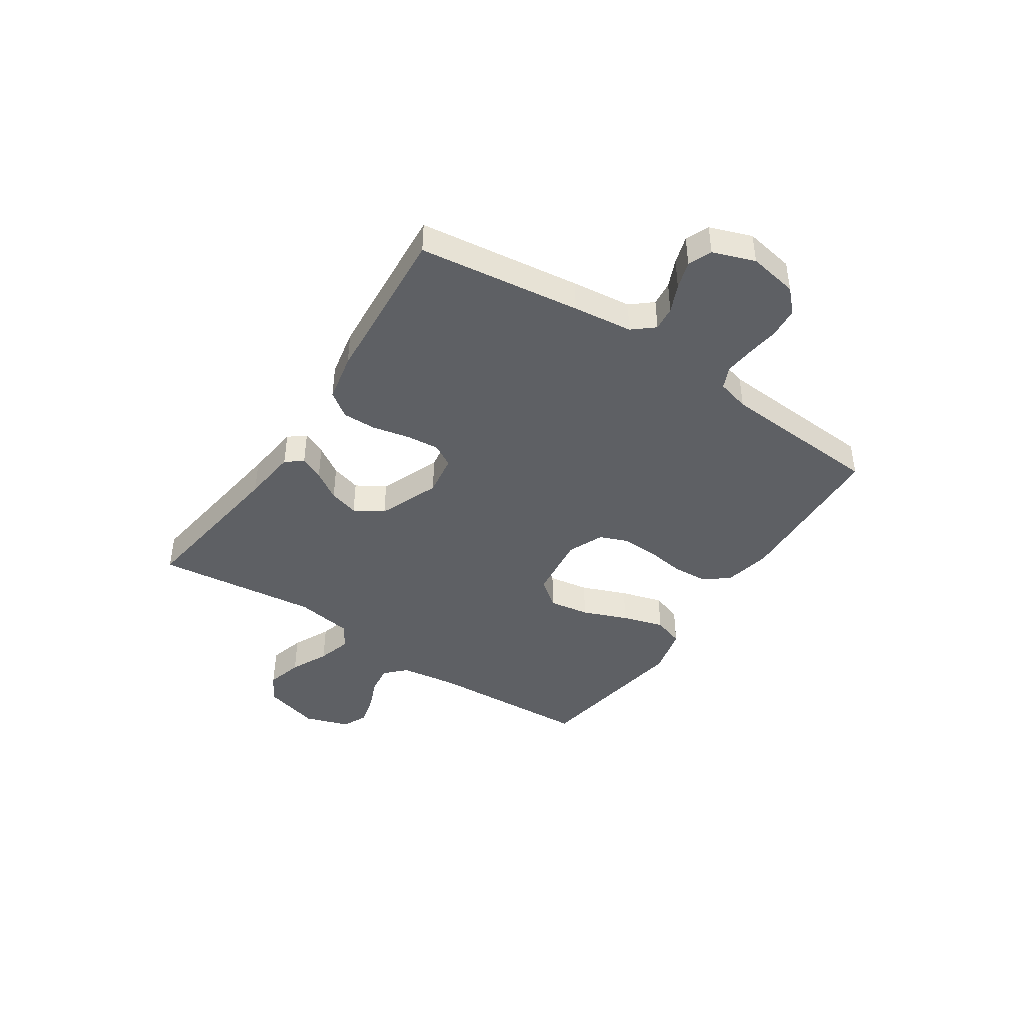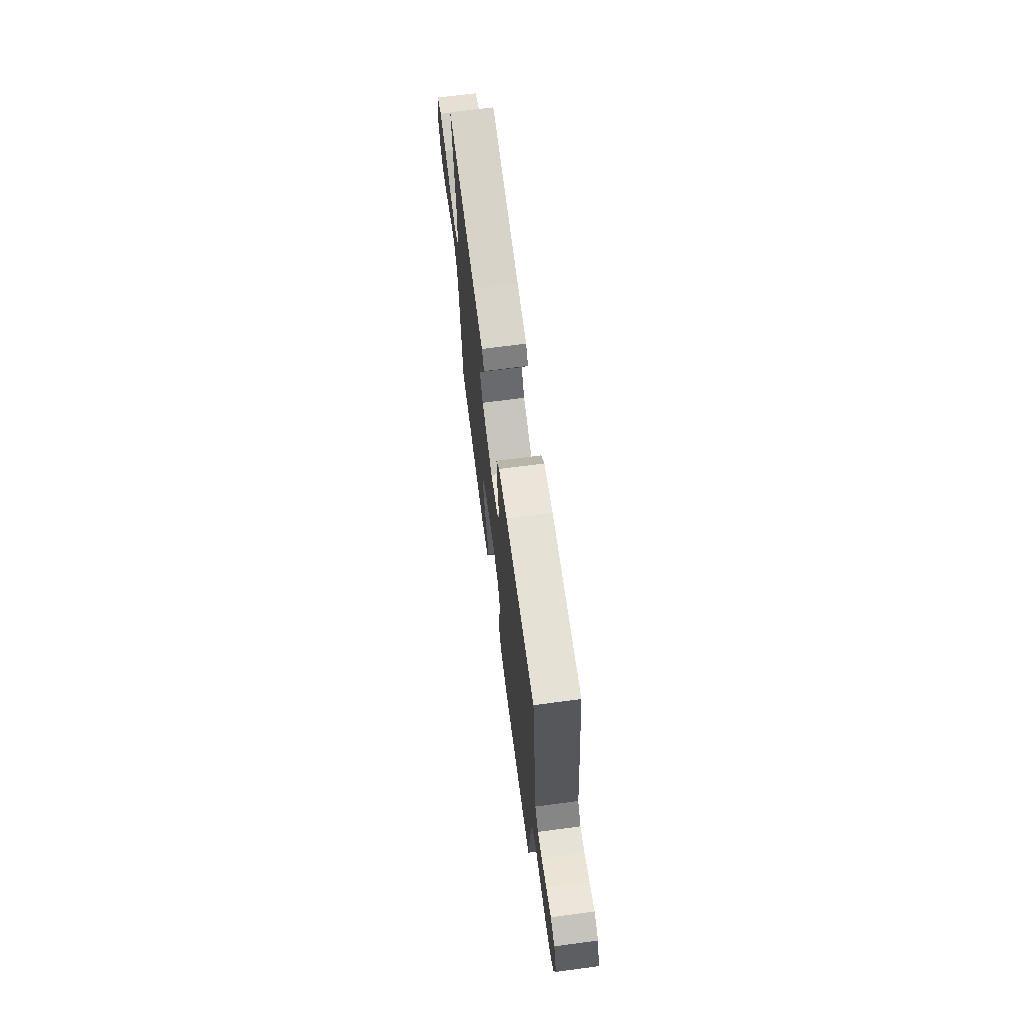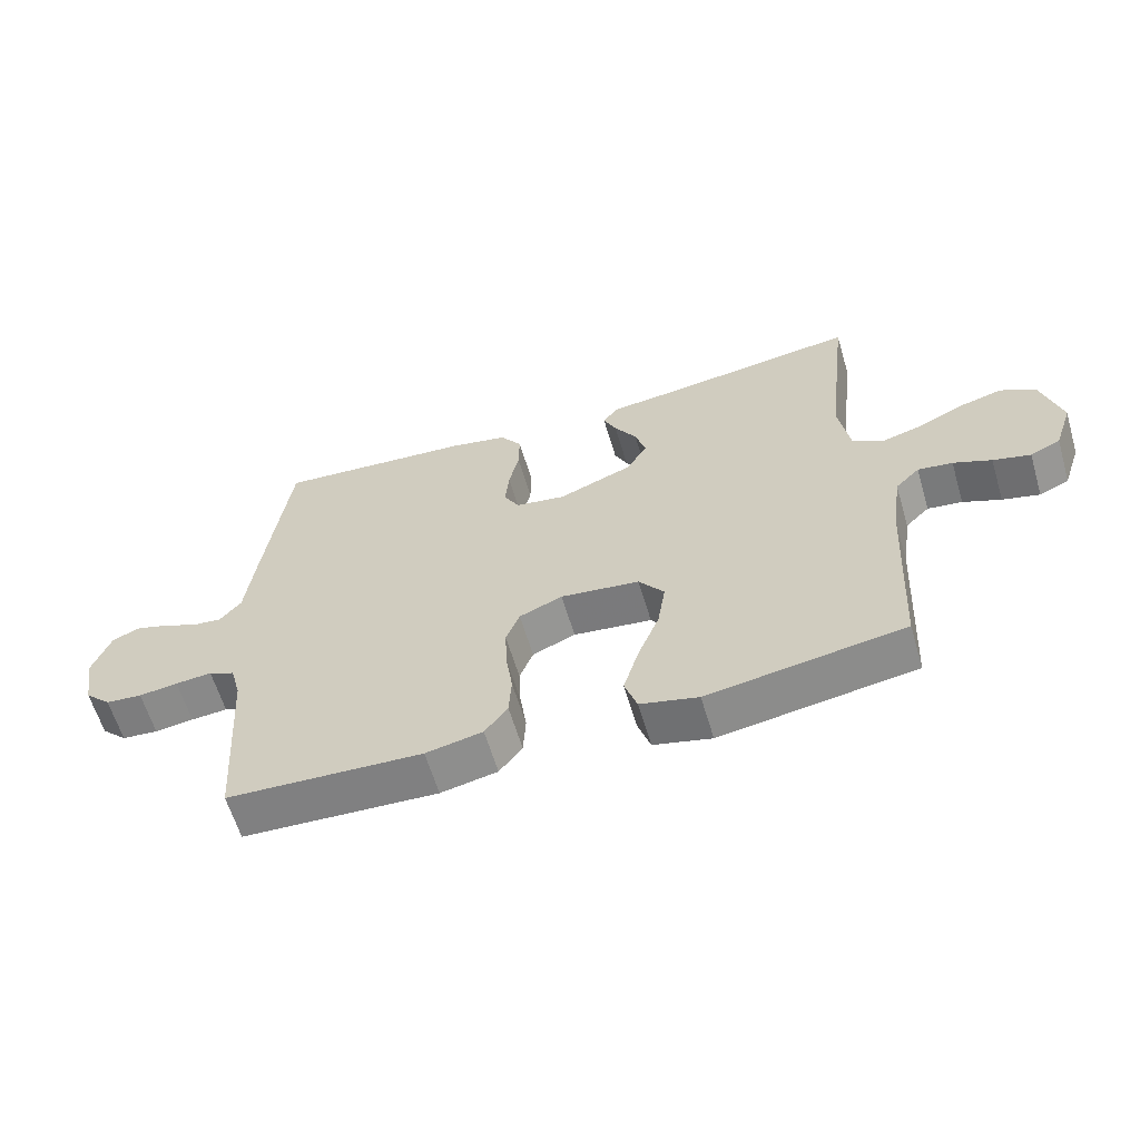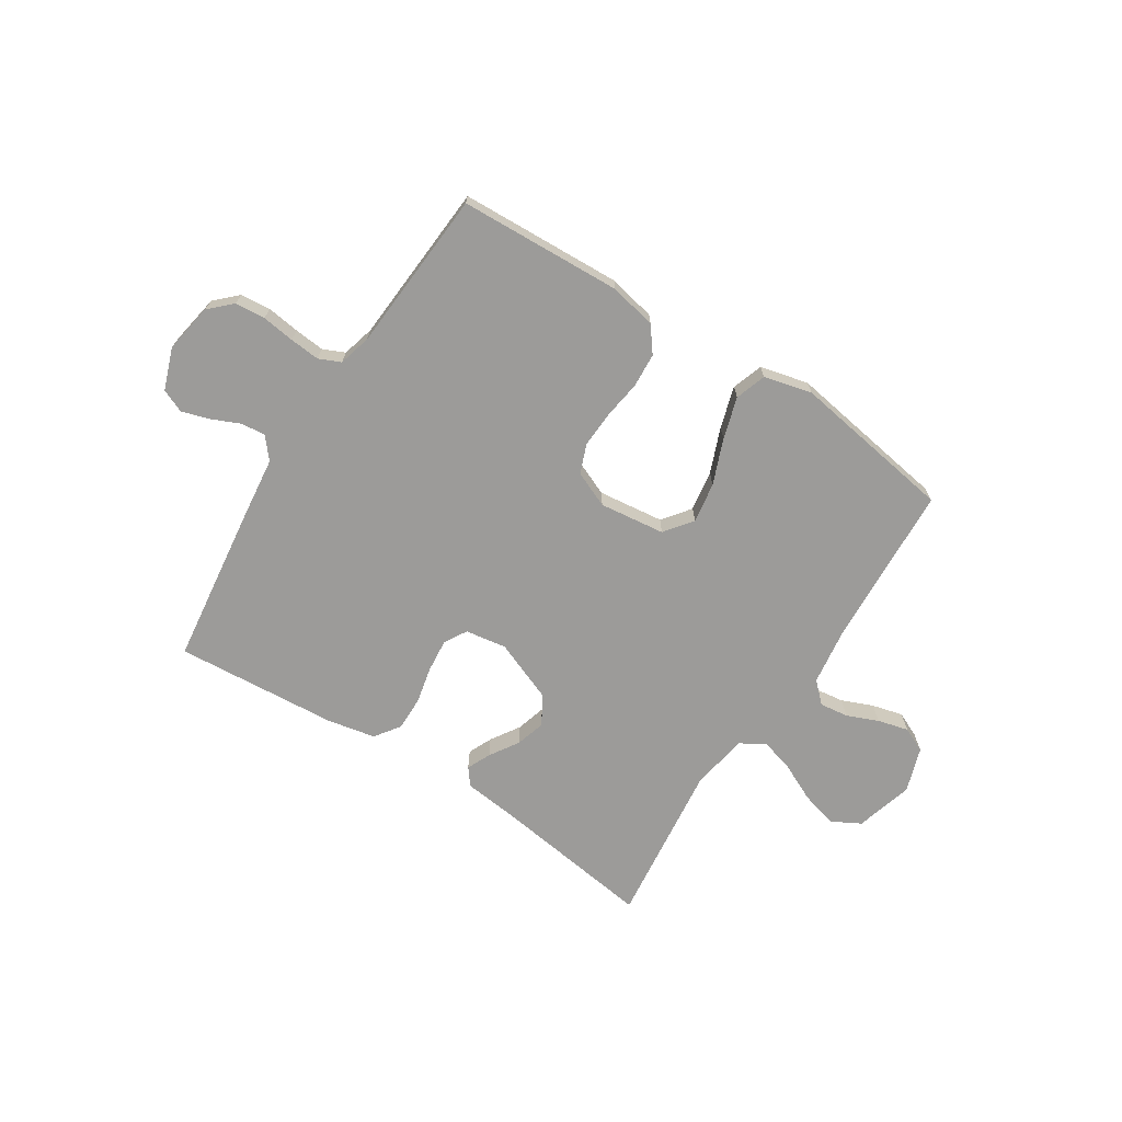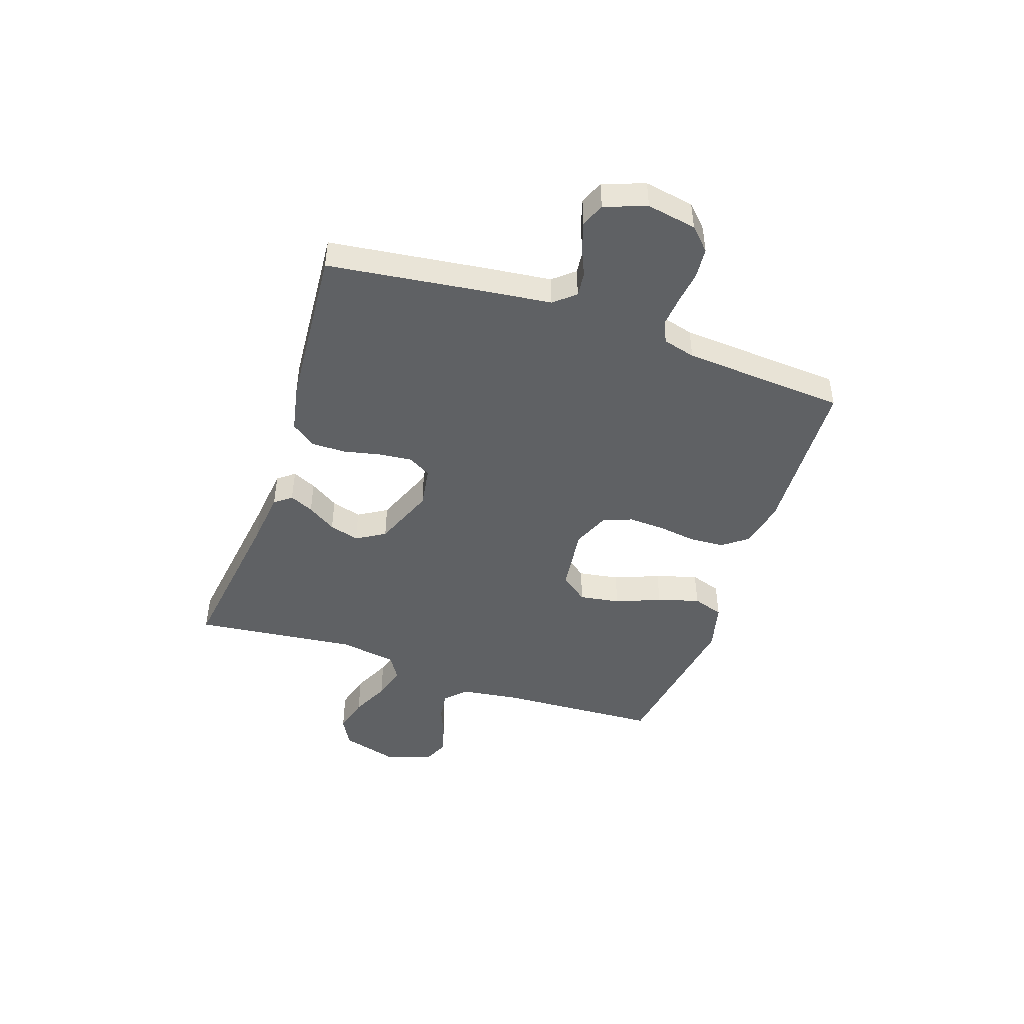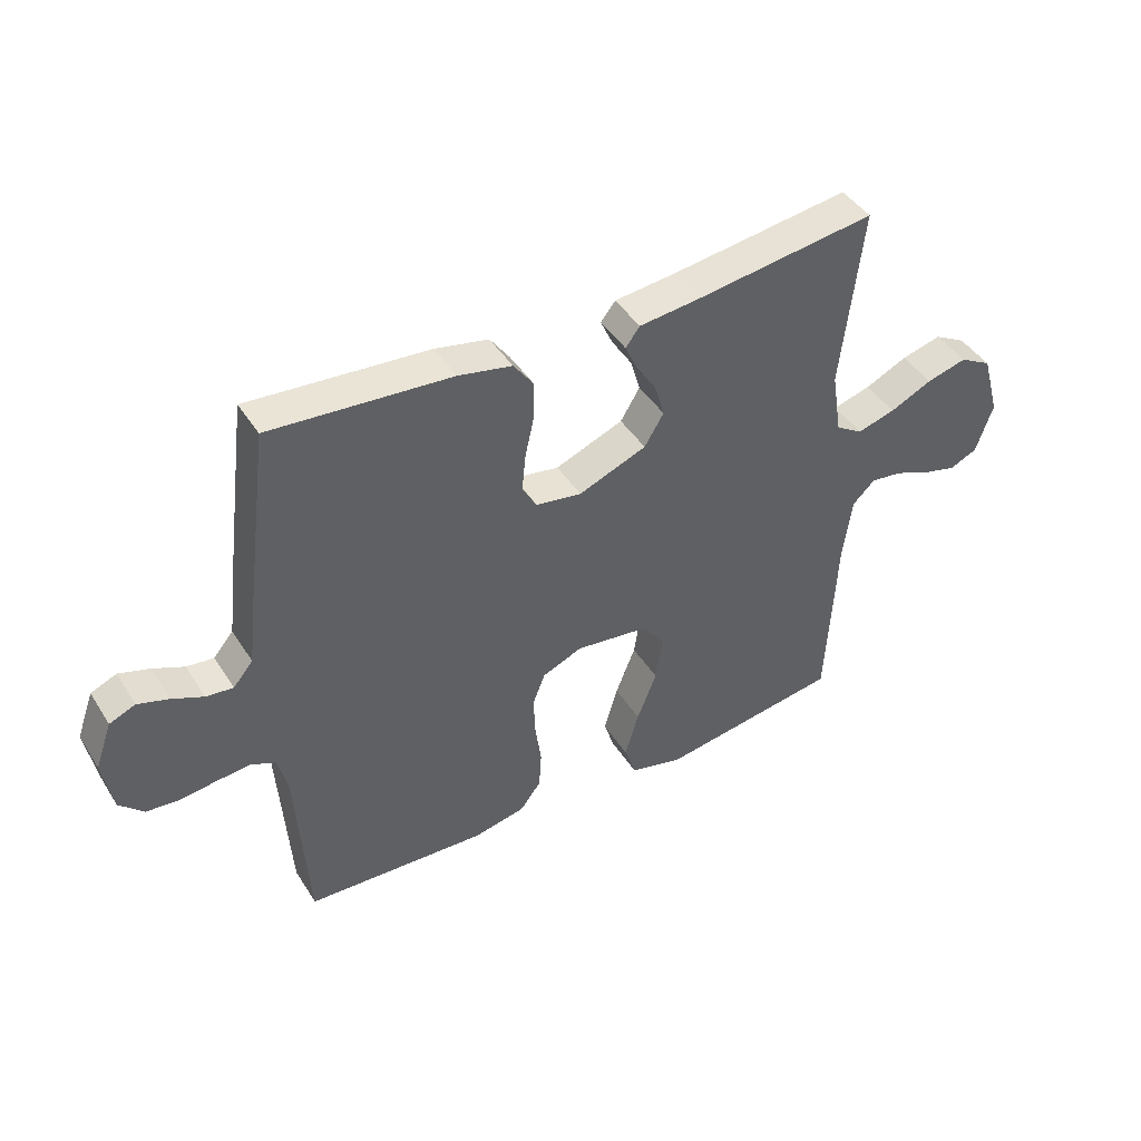
<metadata>
{"format":"obj","ext":"obj","renderer":"f3d","projection":"perspective","resolution":1024,"background":"white","views":[{"elev":-42.9,"azim":56.3,"up":"+Y"},{"elev":68.7,"azim":82.5,"up":"+Z"},{"elev":-61.2,"azim":-163.5,"up":"+Z"},{"elev":-69.8,"azim":147.2,"up":"+Y"},{"elev":-46.0,"azim":71.2,"up":"+Y"},{"elev":43.6,"azim":149.8,"up":"+Z"}]}
</metadata>
<code>
v 0.5 0.07 0.5
v 0.539 0.07 0.2
v 0.552 0.07 0.09
v 0.585 0.07 0.051
v 0.63 0.07 0.056
v 0.682 0.07 0.079
v 0.733 0.07 0.095
v 0.776 0.07 0.077
v 0.804 0.07 0
v 0.788 0.07 -0.091
v 0.748 0.07 -0.13
v 0.692 0.07 -0.135
v 0.632 0.07 -0.127
v 0.576 0.07 -0.122
v 0.536 0.07 -0.14
v 0.52 0.07 -0.2
v 0.5 0.07 -0.5
v 0.2 0.07 -0.514
v 0.113 0.07 -0.496
v 0.078 0.07 -0.45
v 0.074 0.07 -0.386
v 0.084 0.07 -0.316
v 0.087 0.07 -0.248
v 0.066 0.07 -0.195
v 0 0.07 -0.167
v -0.121 0.07 -0.182
v -0.16 0.07 -0.233
v -0.148 0.07 -0.308
v -0.115 0.07 -0.391
v -0.092 0.07 -0.468
v -0.111 0.07 -0.525
v -0.2 0.07 -0.547
v -0.5 0.07 -0.5
v -0.516 0.07 -0.2
v -0.531 0.07 -0.094
v -0.568 0.07 -0.058
v -0.621 0.07 -0.065
v -0.679 0.07 -0.089
v -0.736 0.07 -0.104
v -0.782 0.07 -0.083
v -0.81 0.07 0
v -0.78 0.07 0.106
v -0.727 0.07 0.135
v -0.66 0.07 0.117
v -0.59 0.07 0.084
v -0.527 0.07 0.066
v -0.482 0.07 0.094
v -0.465 0.07 0.2
v -0.5 0.07 0.5
v -0.2 0.07 0.459
v -0.099 0.07 0.448
v -0.075 0.07 0.417
v -0.095 0.07 0.373
v -0.129 0.07 0.32
v -0.145 0.07 0.265
v -0.113 0.07 0.212
v 0 0.07 0.167
v 0.076 0.07 0.179
v 0.1 0.07 0.221
v 0.094 0.07 0.282
v 0.079 0.07 0.35
v 0.078 0.07 0.413
v 0.111 0.07 0.459
v 0.2 0.07 0.477
v 0.5 0 0.5
v 0.539 0 0.2
v 0.552 0 0.09
v 0.585 0 0.051
v 0.63 0 0.056
v 0.682 0 0.079
v 0.733 0 0.095
v 0.776 0 0.077
v 0.804 0 0
v 0.788 0 -0.091
v 0.748 0 -0.13
v 0.692 0 -0.135
v 0.632 0 -0.127
v 0.576 0 -0.122
v 0.536 0 -0.14
v 0.52 0 -0.2
v 0.5 0 -0.5
v 0.2 0 -0.514
v 0.113 0 -0.496
v 0.078 0 -0.45
v 0.074 0 -0.386
v 0.084 0 -0.316
v 0.087 0 -0.248
v 0.066 0 -0.195
v 0 0 -0.167
v -0.121 0 -0.182
v -0.16 0 -0.233
v -0.148 0 -0.308
v -0.115 0 -0.391
v -0.092 0 -0.468
v -0.111 0 -0.525
v -0.2 0 -0.547
v -0.5 0 -0.5
v -0.516 0 -0.2
v -0.531 0 -0.094
v -0.568 0 -0.058
v -0.621 0 -0.065
v -0.679 0 -0.089
v -0.736 0 -0.104
v -0.782 0 -0.083
v -0.81 0 0
v -0.78 0 0.106
v -0.727 0 0.135
v -0.66 0 0.117
v -0.59 0 0.084
v -0.527 0 0.066
v -0.482 0 0.094
v -0.465 0 0.2
v -0.5 0 0.5
v -0.2 0 0.459
v -0.099 0 0.448
v -0.075 0 0.417
v -0.095 0 0.373
v -0.129 0 0.32
v -0.145 0 0.265
v -0.113 0 0.212
v 0 0 0.167
v 0.076 0 0.179
v 0.1 0 0.221
v 0.094 0 0.282
v 0.079 0 0.35
v 0.078 0 0.413
v 0.111 0 0.459
v 0.2 0 0.477
f 1 2 3
f 64 1 3
f 63 64 3
f 62 63 3
f 61 62 3
f 60 61 3
f 59 60 3 4
f 58 59 4
f 57 58 4
f 52 53 54
f 51 52 54
f 50 51 54
f 50 54 55
f 49 50 55
f 48 49 55
f 47 48 55 56
f 43 44 45
f 42 43 45
f 41 42 45
f 40 41 45
f 39 40 45
f 38 39 45
f 37 38 45
f 36 37 45 46
f 47 56 57
f 46 47 57
f 36 46 57
f 35 36 57
f 32 33 34
f 31 32 34
f 30 31 34
f 29 30 34
f 28 29 34
f 20 21 22
f 19 20 22
f 18 19 22
f 17 18 22
f 16 17 22
f 15 16 22 23
f 14 15 23 24
f 11 12 13
f 10 11 13
f 9 10 13
f 8 9 13
f 7 8 13
f 6 7 13
f 5 6 13
f 4 5 13 14
f 14 24 25
f 4 14 25
f 57 4 25
f 27 28 34 35
f 26 27 35 57
f 25 26 57
f 67 66 65
f 67 65 128
f 67 128 127
f 67 127 126
f 67 126 125
f 67 125 124
f 68 67 124 123
f 68 123 122
f 68 122 121
f 118 117 116
f 118 116 115
f 118 115 114
f 119 118 114
f 119 114 113
f 119 113 112
f 120 119 112 111
f 109 108 107
f 109 107 106
f 109 106 105
f 109 105 104
f 109 104 103
f 109 103 102
f 109 102 101
f 110 109 101 100
f 121 120 111
f 121 111 110
f 121 110 100
f 121 100 99
f 98 97 96
f 98 96 95
f 98 95 94
f 98 94 93
f 98 93 92
f 86 85 84
f 86 84 83
f 86 83 82
f 86 82 81
f 86 81 80
f 87 86 80 79
f 88 87 79 78
f 77 76 75
f 77 75 74
f 77 74 73
f 77 73 72
f 77 72 71
f 77 71 70
f 77 70 69
f 78 77 69 68
f 89 88 78
f 89 78 68
f 89 68 121
f 99 98 92 91
f 121 99 91 90
f 121 90 89
f 1 65 66 2
f 2 66 67 3
f 3 67 68 4
f 4 68 69 5
f 5 69 70 6
f 6 70 71 7
f 7 71 72 8
f 8 72 73 9
f 9 73 74 10
f 10 74 75 11
f 11 75 76 12
f 12 76 77 13
f 13 77 78 14
f 14 78 79 15
f 15 79 80 16
f 16 80 81 17
f 17 81 82 18
f 18 82 83 19
f 19 83 84 20
f 20 84 85 21
f 21 85 86 22
f 22 86 87 23
f 23 87 88 24
f 24 88 89 25
f 25 89 90 26
f 26 90 91 27
f 27 91 92 28
f 28 92 93 29
f 29 93 94 30
f 30 94 95 31
f 31 95 96 32
f 32 96 97 33
f 33 97 98 34
f 34 98 99 35
f 35 99 100 36
f 36 100 101 37
f 37 101 102 38
f 38 102 103 39
f 39 103 104 40
f 40 104 105 41
f 41 105 106 42
f 42 106 107 43
f 43 107 108 44
f 44 108 109 45
f 45 109 110 46
f 46 110 111 47
f 47 111 112 48
f 48 112 113 49
f 49 113 114 50
f 50 114 115 51
f 51 115 116 52
f 52 116 117 53
f 53 117 118 54
f 54 118 119 55
f 55 119 120 56
f 56 120 121 57
f 57 121 122 58
f 58 122 123 59
f 59 123 124 60
f 60 124 125 61
f 61 125 126 62
f 62 126 127 63
f 63 127 128 64
f 64 128 65 1

</code>
